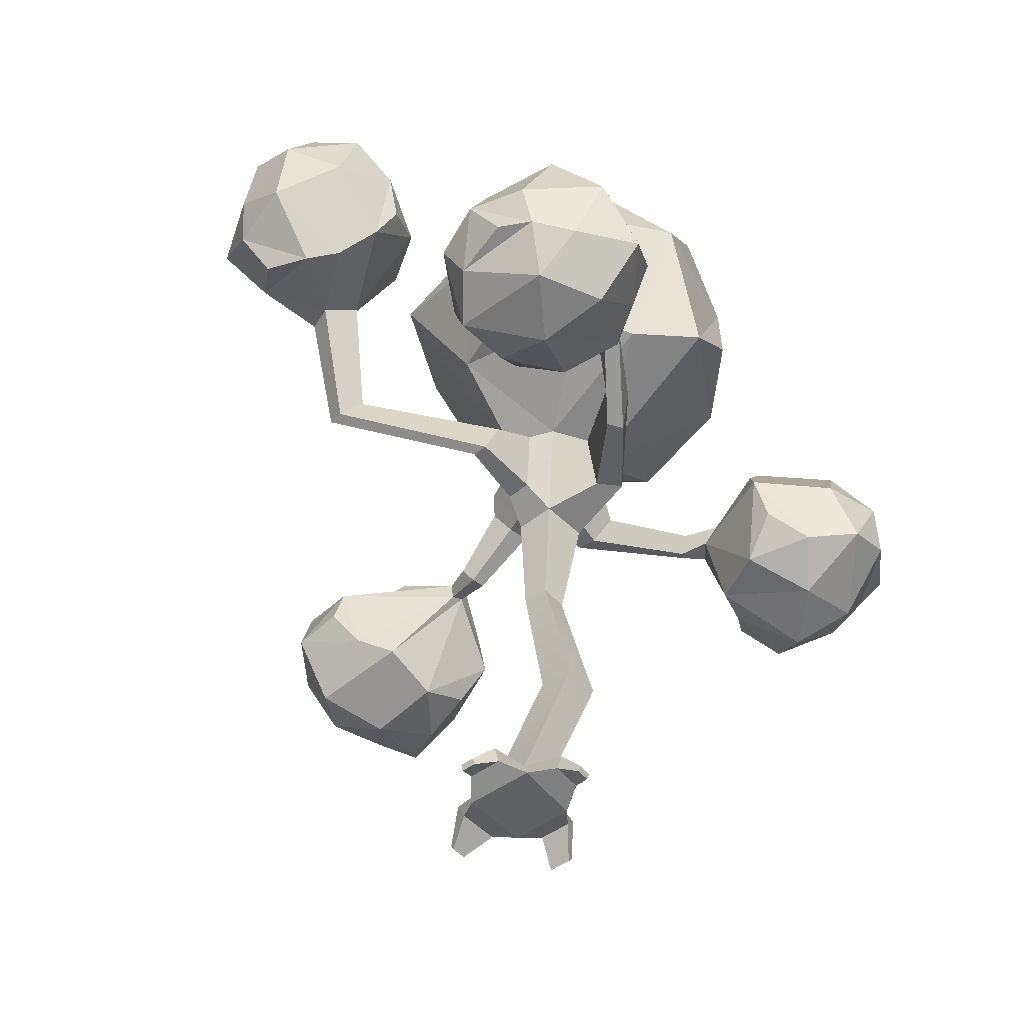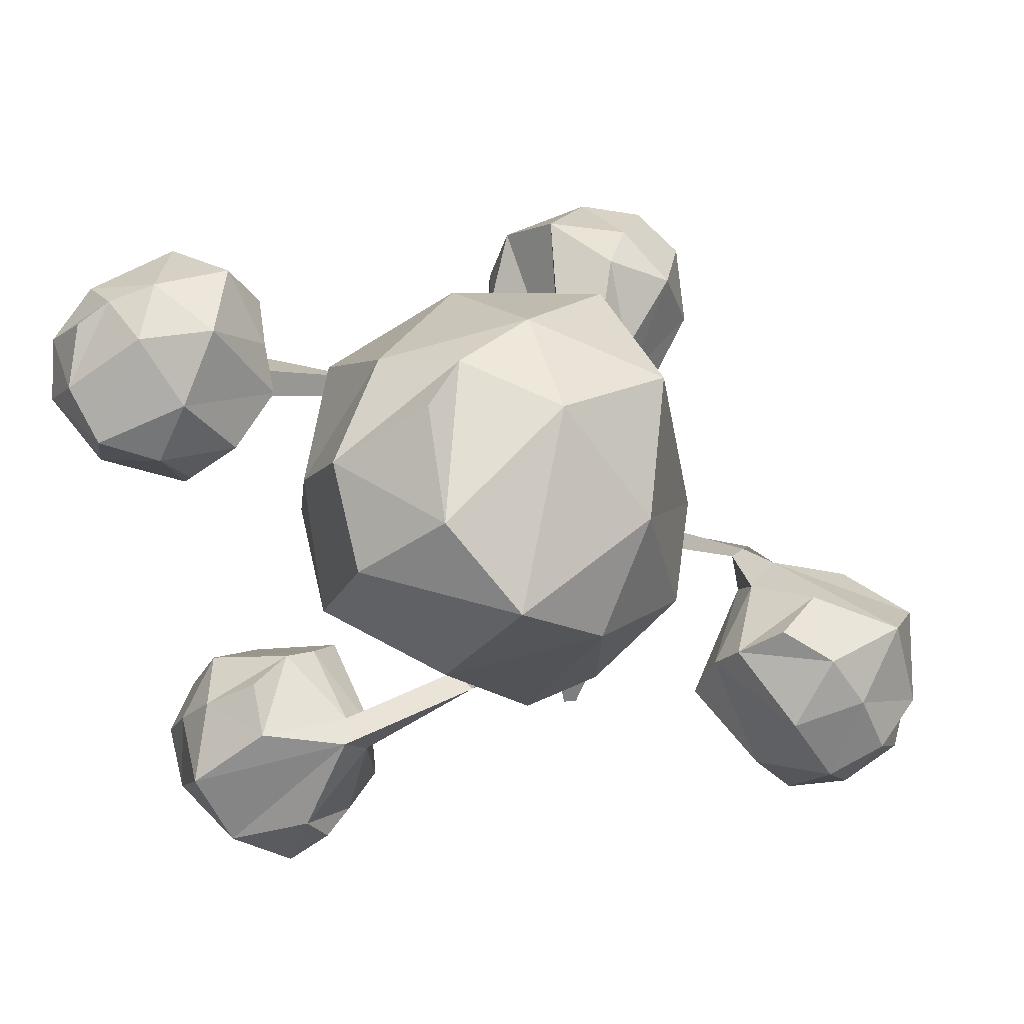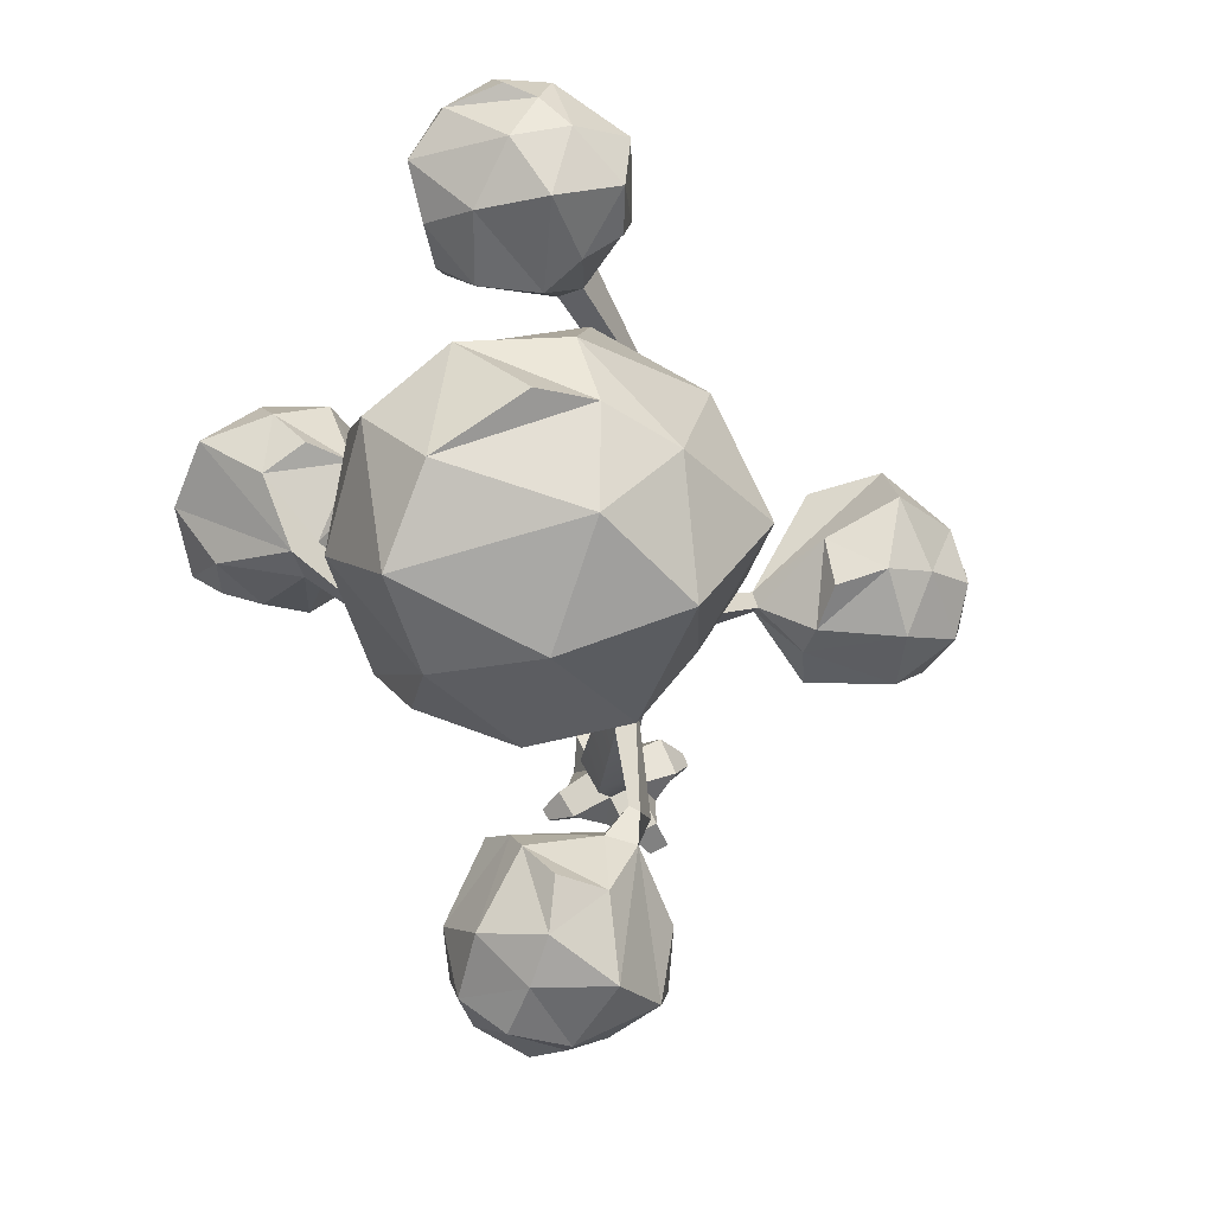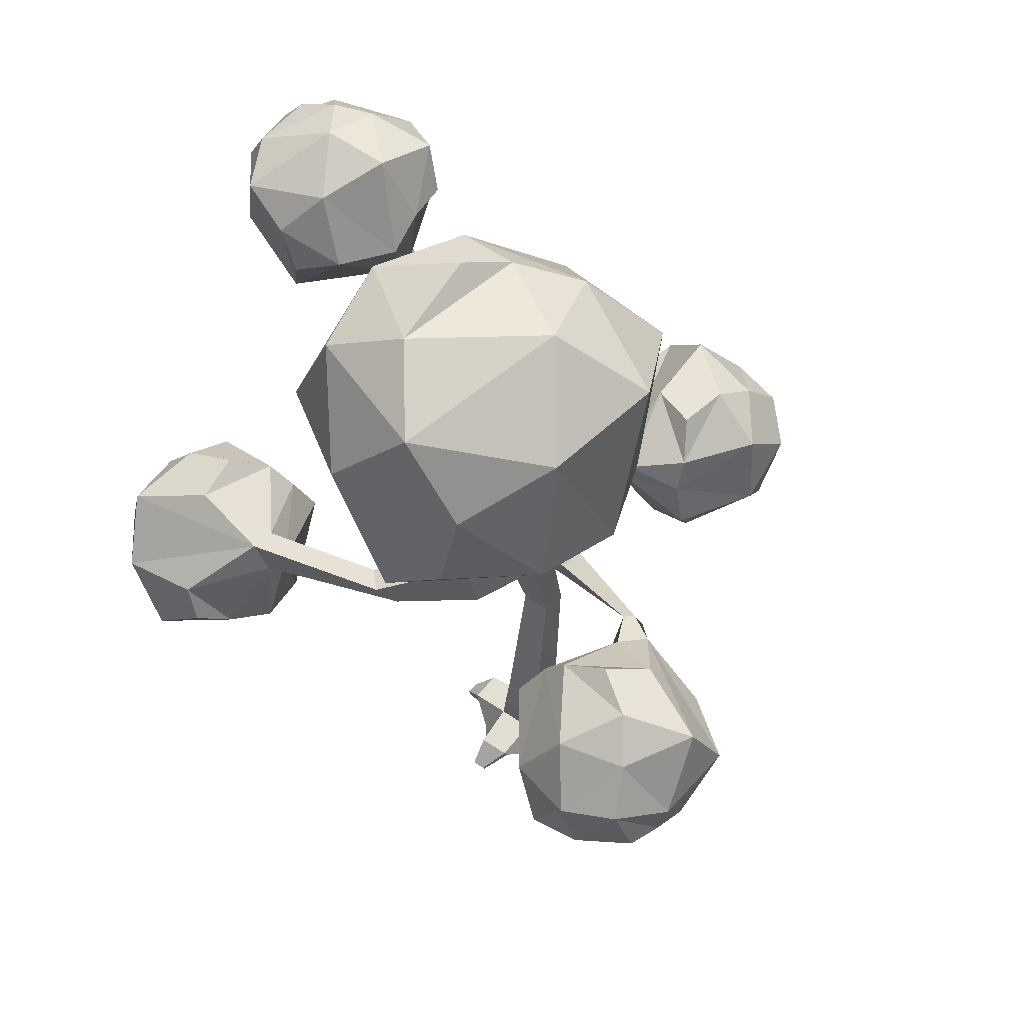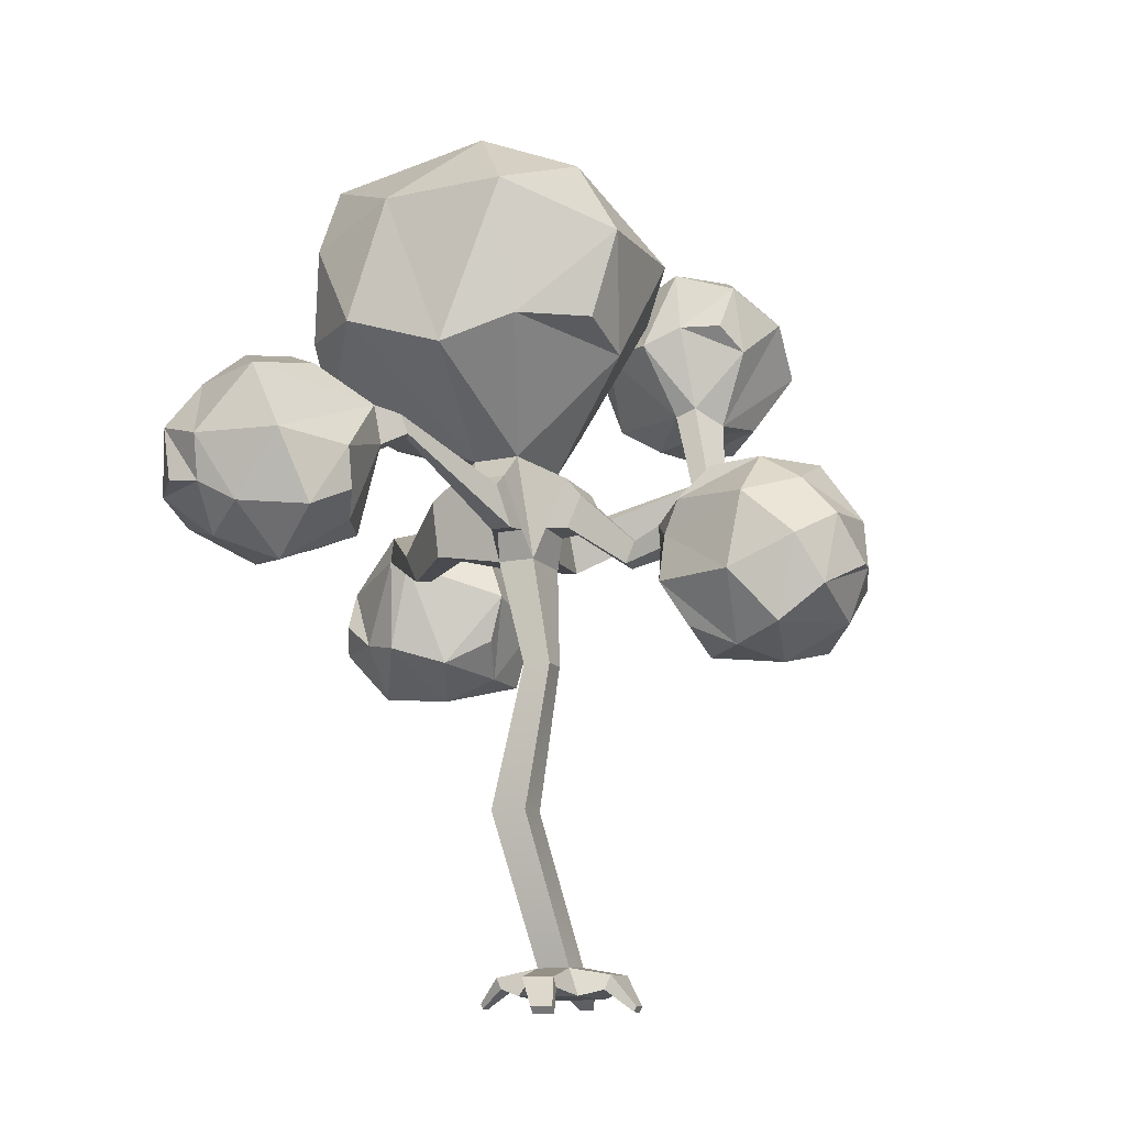
<metadata>
{"format":"obj","ext":"obj","renderer":"f3d","projection":"perspective","resolution":1024,"background":"white","views":[{"elev":-50.8,"azim":127.9,"up":"+Y"},{"elev":-18.8,"azim":-172.9,"up":"+Z"},{"elev":65.6,"azim":-116.3,"up":"+Y"},{"elev":53.8,"azim":-140.5,"up":"+Y"},{"elev":-11.0,"azim":-70.8,"up":"+Y"}]}
</metadata>
<code>
v  -5.634 0.3738 1.122
v  -5.634 0.3738 -3.881
v  -0.0133 0.1894 -4.208
v  -0.0133 0.1894 1.449
v  -2.427 -0.9252 5.215
v  -2.427 -0.4188 5.451
v  -3.71 -0.4254 5.366
v  -3.71 -0.8555 5.165
v  3.9 -0.5733 -1.966
v  4.114 -0.1137 -1.966
v  4.114 -0.1137 -0.7934
v  3.9 -0.5733 -0.7934
v  -2.924 -0.5194 -7.939
v  -2.924 -0.1364 -8.118
v  -1.781 -0.1305 -8.194
v  -1.781 -0.5815 -7.983
v  -9.118 -1.094 0.382
v  -9.599 -0.5212 0.382
v  -9.599 -0.5212 -1.419
v  -9.118 -1.094 -1.419
v  -1.319 2.721 0.1348
v  -4.437 15.11 -2.537
v  -7.679 15.06 -2.624
v  -4.328 2.622 -0.0402
v  -4.437 15.11 -5.592
v  -1.319 2.721 -2.894
v  -7.679 15.06 -5.505
v  -4.328 2.622 -2.719
v  -1.189 0.6767 3.16
v  -4.703 0.8675 3.024
v  -1.189 2.063 3.807
v  -4.703 2.045 3.573
v  1.843 0.8718 -2.76
v  1.843 0.8718 0.0012
v  2.348 1.954 -2.76
v  2.348 1.954 0.0012
v  -4.268 1.003 -5.874
v  -1.624 0.859 -5.977
v  -4.268 1.889 -6.287
v  -1.624 1.902 -6.463
v  -7.393 0.9961 -0.0693
v  -7.393 0.9961 -2.69
v  -8.093 1.83 -0.0693
v  -8.093 1.83 -2.69
v  -4.274 26.95 -0.8882
v  -6.762 26.95 -0.8882
v  -4.274 26.95 -3.095
v  -6.762 26.95 -3.095
v  -2.733 35.26 -1.591
v  -6.6 35.66 -2.361
v  -2.637 35.41 -4.924
v  -6.738 35.52 -5.262
v  -0.277 73.47 -6.484
v  6.881 70.22 -9.108
v  -1.371 72.51 -14.66
v  10.4 63.14 -7.808
v  5.262 68.58 -16.65
v  -6.201 69.05 -20.29
v  12.05 55.89 -7.49
v  9.493 59.33 -16.54
v  0.1655 61.69 -22.27
v  -11.03 62.26 -20.01
v  9.911 48.96 -9.502
v  5.87 47.68 -15.14
v  1.209 47.58 -17.75
v  -4.27 49.8 -21.58
v  -9.794 54.61 -20.84
v  -2.077 71.29 -2.394
v  -9.342 71.08 -6.045
v  -6.584 68.85 1.501
v  -14.74 64.95 -12.36
v  -15.87 65.29 -1.976
v  -11.06 61.4 6.424
v  -15.77 54.53 -15.25
v  -16.64 51.79 -6.802
v  -14.62 54.22 -1.082
v  -11.24 54.26 4.323
v  3.964 69.38 -1.246
v  -0.0914 61.36 7.131
v  9.545 59.24 2.485
v  -5.702 52.37 4.853
v  -1.192 43.58 -2.293
v  7.103 48.97 -2.871
v  -0.9999 43.87 -6.753
v  -6.438 44.37 -3.834
v  -6.714 44.1 -7.428
v  27.02 65.88 4.106
v  29.96 62.26 4.55
v  27.84 64.53 -0.3253
v  29.45 58.09 6.283
v  30.24 60.77 0.3436
v  25.79 63.14 -4.24
v  28.22 54.14 7.076
v  29.71 55.2 1.709
v  27.15 57.73 -3.516
v  21.7 60.9 -5.008
v  25.78 50.89 5.771
v  24.67 50.41 1.964
v  23 51.07 -0.4704
v  21.8 52.91 -3.807
v  20.39 56.69 -4.886
v  24.82 65.77 5.858
v  22.12 66.84 2.277
v  21.33 66.13 6.882
v  19.22 64.15 -2.036
v  16.78 66.01 3.027
v  16.33 64.12 8.608
v  16.53 58.79 -3.416
v  13.77 58.79 0.8139
v  14.24 60.32 4.15
v  14.76 60.31 7.724
v  26.87 63.59 7.934
v  21.24 61.68 11.55
v  26.02 57.76 11.51
v  16.7 58.16 9.363
v  17.83 51.76 7.044
v  23.2 52.46 8.519
v  18.86 51.25 4.786
v  15.92 53.15 4.99
v  16.42 52.58 3.086
v  1.061 41.77 -5.589
v  0.0496 36.53 -4.475
v  0.9435 41.59 -2.835
v  -0.0081 36.45 -2.416
v  4.672 39.84 -4.8
v  5.768 36.67 -4.13
v  4.659 39.72 -3.067
v  5.758 36.62 -2.834
v  11.71 45.02 5.835
v  13.17 43.08 7.199
v  11.52 45.4 7.393
v  12.78 43.41 8.667
v  -9.228 42.18 -3.952
v  -7.725 37.87 -2.936
v  -9.364 42 -6.525
v  -7.791 37.78 -5.011
v  -10.88 41.09 -3.963
v  -9.707 37.72 -3.21
v  -10.98 40.94 -5.971
v  -9.751 37.62 -4.83
v  -20.45 44.98 -8.383
v  -20.78 43.29 -7.641
v  -19.59 44.65 -8.844
v  -20.07 43.01 -7.987
v  -22.75 45.29 -9.675
v  -21.52 42.41 -9.596
v  -21.02 45.3 -11.53
v  -19.88 42.33 -10.82
v  -31.47 38.35 -22.66
v  -30.43 42.8 -23.76
v  -27.54 38.01 -25.23
v  -29.11 46.34 -21.25
v  -26.45 42.35 -25.73
v  -23.2 36.38 -25.19
v  -27.01 48.97 -18.72
v  -24 46.79 -23
v  -20.88 41.44 -24.36
v  -20.18 35.6 -21.65
v  -23.43 49.59 -16.5
v  -19.96 47.83 -17.43
v  -18.07 45.47 -17.53
v  -16.33 42.12 -18.82
v  -17.4 38.12 -19.32
v  -32.13 37.99 -19.94
v  -29.34 34.32 -19.92
v  -32.17 36.31 -16.71
v  -23.69 33.07 -19.04
v  -27.96 32.44 -14.99
v  -30.92 35.88 -11.2
v  -18.72 35.11 -16.05
v  -21.16 35.37 -11.63
v  -24.72 35.82 -10.73
v  -27.55 37.55 -9.299
v  -32.95 41.54 -19.9
v  -33.01 41.48 -12.94
v  -31.92 46.91 -15.7
v  -28.03 40.84 -9.406
v  -25.74 48.18 -13.45
v  -3.361 37.83 -0.9696
v  -2.26 41.53 1.243
v  -6.313 42.2 0.4371
v  -6.347 38.19 -1.361
v  -3.417 40.31 2.06
v  -4.059 37.88 0.6267
v  -6.048 40.79 1.56
v  -5.996 38.18 0.4047
v  -4.251 36.27 6.442
v  -4.606 34.62 5.488
v  -6.008 36.64 6.131
v  -5.896 34.89 5.373
v  -5.564 37.02 8.873
v  -5.495 35.23 8.643
v  -7.133 37.52 8.528
v  -6.614 35.81 8.513
v  -9.712 32.82 25.95
v  -12.15 36.51 24.37
v  -13.3 30.9 23.59
v  -11.19 39.74 21.33
v  -15.2 34.55 21.75
v  -14.36 27.98 20.15
v  -10.25 41.86 17.82
v  -14.63 38.29 17.4
v  -15.63 32.09 16.51
v  -11.99 26.73 16.26
v  -9.606 41.58 13.61
v  -11.21 38.69 11.36
v  -11.37 35.86 10.31
v  -12.32 31.98 10.12
v  -11.44 28.51 12.25
v  -6.935 33.04 25.54
v  -6.982 28.71 23.97
v  -3.575 31.9 24.7
v  -7.808 25.83 18.94
v  -2.518 27.14 21.26
v  1.095 31.81 21.5
v  -7.29 26.54 12.85
v  -2.508 28.14 13.18
v  -0.5778 29.82 15.86
v  1.266 32.54 17.35
v  -7.481 36.64 25.36
v  -1.13 37.51 22.66
v  -5.322 41.89 21.46
v  0.5326 35.77 17.01
v  -5.703 41.39 14.78
v  -4.556 41.48 -12.12
v  -5.402 36.58 -11.22
v  -2.298 41.37 -9.725
v  -3.724 36.55 -9.567
v  1.502 38.25 -17.01
v  0.4347 35.73 -15.55
v  2.964 38.49 -15.64
v  1.534 35.94 -14.64
v  11.01 42.02 -22.18
v  9.729 39.59 -21.93
v  11.05 41.6 -19.99
v  9.427 39.24 -20.18
v  25.74 31.88 -21.27
v  26.57 35.88 -18.96
v  24.65 30.87 -16.8
v  24.57 39.96 -19.09
v  25.02 34.94 -14.88
v  21.26 29.31 -14.05
v  21.84 43.15 -18.86
v  22.23 39.94 -14.2
v  19.97 34.41 -12.05
v  16.56 29.47 -14.47
v  17.9 44.33 -17.73
v  15.76 42.38 -14.96
v  14.06 40.08 -13.99
v  13.1 36.5 -12.49
v  13.46 32.51 -13.63
v  24.28 32.22 -23.65
v  21.62 28.69 -22.36
v  21.8 31.44 -26.2
v  16.8 27.7 -19.2
v  16.94 28.15 -25.1
v  17.07 32.45 -29.15
v  11.61 30.45 -17.35
v  10.37 31.84 -22.05
v  12.35 32.51 -25.1
v  13.69 34.55 -27.76
v  25.48 35.67 -23.61
v  20.76 37.41 -28.42
v  22.87 41.94 -24.77
v  14.71 37.7 -27.43
v  17.19 43.75 -21.7
g Box001
f 1 2 3 4
f 5 6 7 8
f 9 10 11 12
f 13 14 15 16
f 17 18 19 20
f 21 22 23 24
f 25 22 21 26
f 27 25 26 28
f 23 27 28 24
f 1 4 29 30
f 4 21 31 29
f 21 24 32 31
f 24 1 30 32
f 4 3 33 34
f 3 26 35 33
f 26 21 36 35
f 21 4 34 36
f 3 2 37 38
f 2 28 39 37
f 28 26 40 39
f 26 3 38 40
f 2 1 41 42
f 1 24 43 41
f 24 28 44 43
f 28 2 42 44
f 30 29 5 8
f 29 31 6 5
f 31 32 7 6
f 32 30 8 7
f 34 33 9 12
f 33 35 10 9
f 35 36 11 10
f 36 34 12 11
f 38 37 13 16
f 37 39 14 13
f 39 40 15 14
f 40 38 16 15
f 42 41 17 20
f 41 43 18 17
f 43 44 19 18
f 44 42 20 19
f 45 46 23 22
f 47 45 22 25
f 48 47 25 27
f 46 48 27 23
f 45 49 50 46
f 47 51 49 45
f 47 48 52 51
f 48 46 50 52
f 53 54 55
f 54 56 57
f 54 57 55
f 55 57 58
f 56 59 60
f 56 60 57
f 57 60 61
f 57 61 58
f 58 61 62
f 59 63 64
f 59 64 60
f 60 64 65
f 60 65 61
f 61 65 66
f 61 66 62
f 62 66 67
f 53 55 68
f 55 58 69
f 55 69 68
f 68 69 70
f 58 62 71
f 58 71 69
f 69 71 72
f 69 72 70
f 70 72 73
f 62 67 74
f 62 74 71
f 71 74 75
f 71 75 72
f 72 75 76
f 72 76 73
f 73 76 77
f 53 68 54
f 68 70 78
f 68 78 54
f 54 78 56
f 70 73 79
f 70 79 78
f 78 79 80
f 78 80 56
f 56 80 59
f 73 77 81
f 73 81 79
f 79 81 82
f 79 82 80
f 80 82 83
f 80 83 59
f 59 83 63
f 63 83 64
f 83 82 84
f 83 84 64
f 64 84 65
f 82 81 85
f 84 86 65
f 65 86 66
f 81 77 76
f 81 76 85
f 85 76 75
f 85 75 86
f 86 75 74
f 86 74 66
f 66 74 67
f 87 88 89
f 88 90 91
f 88 91 89
f 89 91 92
f 90 93 94
f 90 94 91
f 91 94 95
f 91 95 92
f 92 95 96
f 93 97 98
f 93 98 94
f 94 98 99
f 94 99 95
f 95 99 100
f 95 100 96
f 96 100 101
f 87 89 102
f 89 92 103
f 89 103 102
f 102 103 104
f 92 96 105
f 92 105 103
f 103 105 106
f 103 106 104
f 104 106 107
f 96 101 108
f 96 108 105
f 105 108 109
f 105 109 106
f 106 109 110
f 106 110 107
f 107 110 111
f 87 102 88
f 102 104 112
f 102 112 88
f 88 112 90
f 104 107 113
f 104 113 112
f 112 113 114
f 112 114 90
f 90 114 93
f 107 111 115
f 107 115 113
f 113 115 116
f 113 116 114
f 114 116 117
f 114 117 93
f 93 117 97
f 97 117 98
f 117 116 118
f 117 118 98
f 98 118 99
f 116 115 119
f 118 120 99
f 99 120 100
f 115 111 110
f 115 110 119
f 119 110 109
f 119 109 120
f 120 109 108
f 120 108 100
f 100 108 101
f 51 84 121 122
f 84 82 123 121
f 82 49 124 123
f 49 51 122 124
f 122 121 125 126
f 121 123 127 125
f 123 124 128 127
f 124 122 126 128
f 125 129 130 126
f 125 127 131 129
f 127 128 132 131
f 126 130 132 128
f 120 118 130 129
f 119 120 129 131
f 116 119 131 132
f 130 118 116 132
f 50 85 133 134
f 85 86 135 133
f 86 52 136 135
f 52 50 134 136
f 134 133 137 138
f 133 135 139 137
f 135 136 140 139
f 136 134 138 140
f 138 137 141 142
f 137 139 143 141
f 139 140 144 143
f 140 138 142 144
f 142 141 145 146
f 141 143 147 145
f 143 144 148 147
f 144 142 146 148
f 149 150 151
f 150 152 153
f 150 153 151
f 151 153 154
f 152 155 156
f 152 156 153
f 153 156 157
f 153 157 154
f 154 157 158
f 155 159 160
f 155 160 156
f 156 160 161
f 156 161 157
f 157 161 162
f 157 162 158
f 158 162 163
f 149 151 164
f 151 154 165
f 151 165 164
f 164 165 166
f 154 158 167
f 154 167 165
f 165 167 168
f 165 168 166
f 166 168 169
f 158 163 170
f 158 170 167
f 167 170 171
f 167 171 168
f 168 171 172
f 168 172 169
f 169 172 173
f 149 164 150
f 164 166 174
f 164 174 150
f 150 174 152
f 166 169 175
f 166 175 174
f 174 175 176
f 174 176 152
f 152 176 155
f 169 173 177
f 169 177 175
f 175 177 145
f 175 145 176
f 176 145 178
f 176 178 155
f 155 178 159
f 159 178 160
f 178 145 147
f 178 147 160
f 160 147 161
f 145 177 146
f 147 148 161
f 161 148 162
f 177 173 172
f 177 172 146
f 146 172 171
f 146 171 148
f 148 171 170
f 148 170 162
f 162 170 163
f 179 49 82 180
f 82 85 181 180
f 85 50 182 181
f 50 49 179 182
f 179 180 183 184
f 180 181 185 183
f 181 182 186 185
f 182 179 184 186
f 184 183 187 188
f 183 185 189 187
f 185 186 190 189
f 186 184 188 190
f 188 187 191 192
f 187 189 193 191
f 189 190 194 193
f 190 188 192 194
f 195 196 197
f 196 198 199
f 196 199 197
f 197 199 200
f 198 201 202
f 198 202 199
f 199 202 203
f 199 203 200
f 200 203 204
f 201 205 206
f 201 206 202
f 202 206 207
f 202 207 203
f 203 207 208
f 203 208 204
f 204 208 209
f 195 197 210
f 197 200 211
f 197 211 210
f 210 211 212
f 200 204 213
f 200 213 211
f 211 213 214
f 211 214 212
f 212 214 215
f 204 209 216
f 204 216 213
f 213 216 217
f 213 217 214
f 214 217 218
f 214 218 215
f 215 218 219
f 195 210 196
f 210 212 220
f 210 220 196
f 196 220 198
f 212 215 221
f 212 221 220
f 220 221 222
f 220 222 198
f 198 222 201
f 215 219 223
f 215 223 221
f 221 223 191
f 221 191 222
f 222 191 224
f 222 224 201
f 201 224 205
f 205 224 206
f 224 191 193
f 224 193 206
f 206 193 207
f 191 223 192
f 193 194 207
f 207 194 208
f 223 219 218
f 223 218 192
f 192 218 217
f 192 217 194
f 194 217 216
f 194 216 208
f 208 216 209
f 52 86 225 226
f 86 84 227 225
f 84 51 228 227
f 51 52 226 228
f 226 225 229 230
f 225 227 231 229
f 227 228 232 231
f 228 226 230 232
f 230 229 233 234
f 229 231 235 233
f 231 232 236 235
f 232 230 234 236
f 237 238 239
f 238 240 241
f 238 241 239
f 239 241 242
f 240 243 244
f 240 244 241
f 241 244 245
f 241 245 242
f 242 245 246
f 243 247 248
f 243 248 244
f 244 248 249
f 244 249 245
f 245 249 250
f 245 250 246
f 246 250 251
f 237 239 252
f 239 242 253
f 239 253 252
f 252 253 254
f 242 246 255
f 242 255 253
f 253 255 256
f 253 256 254
f 254 256 257
f 246 251 258
f 246 258 255
f 255 258 259
f 255 259 256
f 256 259 260
f 256 260 257
f 257 260 261
f 237 252 238
f 252 254 262
f 252 262 238
f 238 262 240
f 254 257 263
f 254 263 262
f 262 263 264
f 262 264 240
f 240 264 243
f 257 261 265
f 257 265 263
f 263 265 233
f 263 233 264
f 264 233 266
f 264 266 243
f 243 266 247
f 247 266 248
f 266 233 235
f 266 235 248
f 248 235 249
f 233 265 234
f 235 236 249
f 249 236 250
f 265 261 260
f 265 260 234
f 234 260 259
f 234 259 236
f 236 259 258
f 236 258 250
f 250 258 251

</code>
